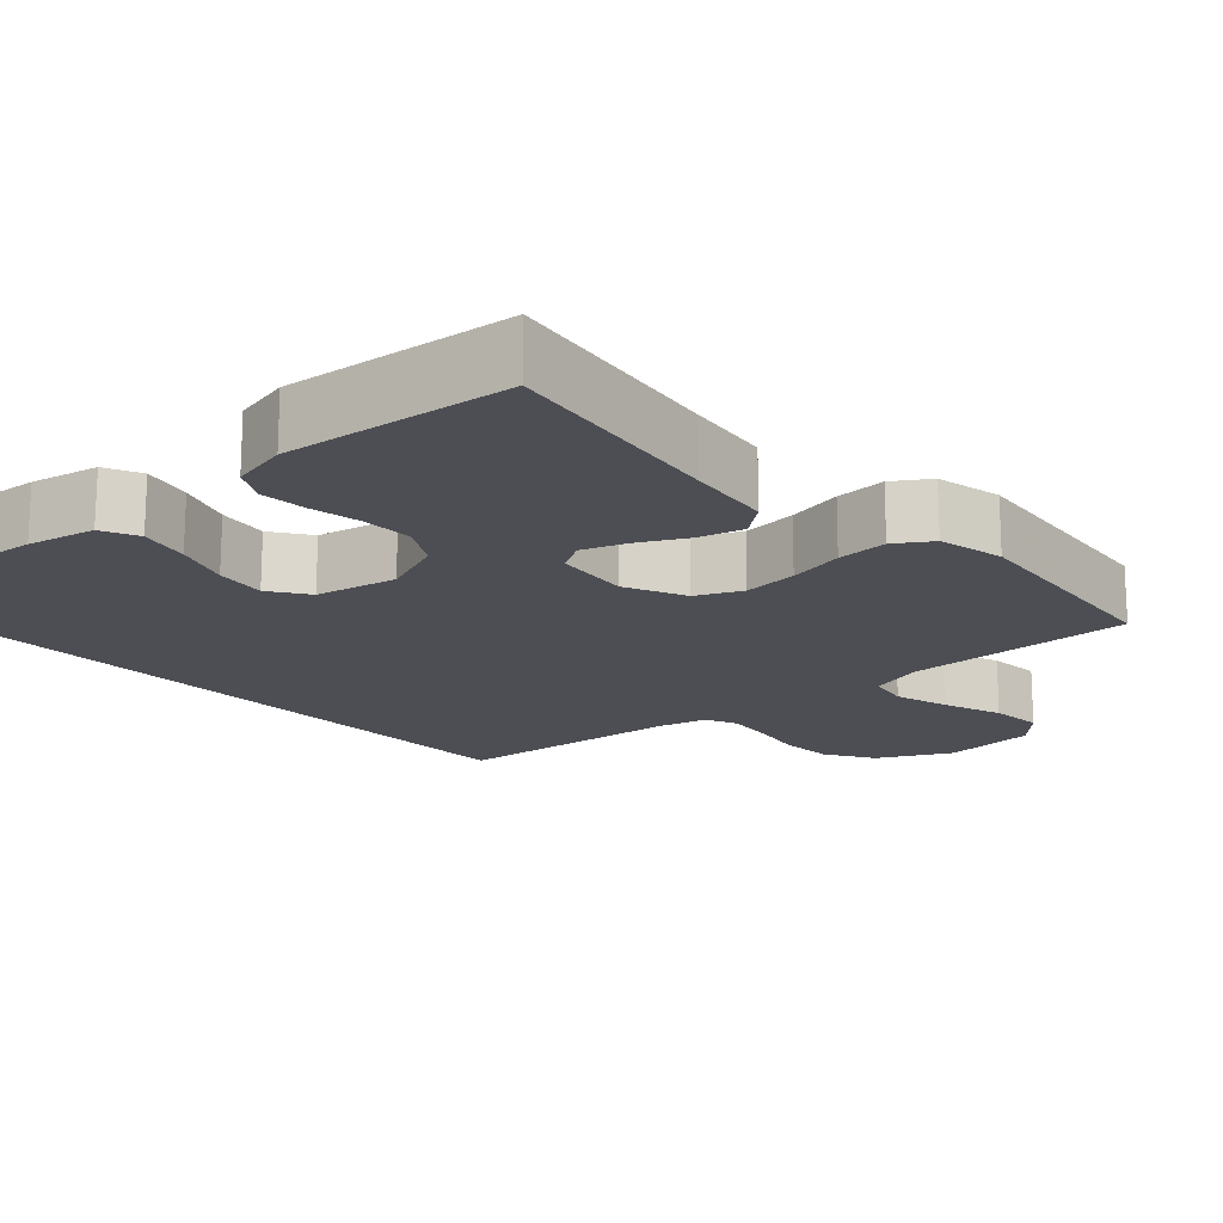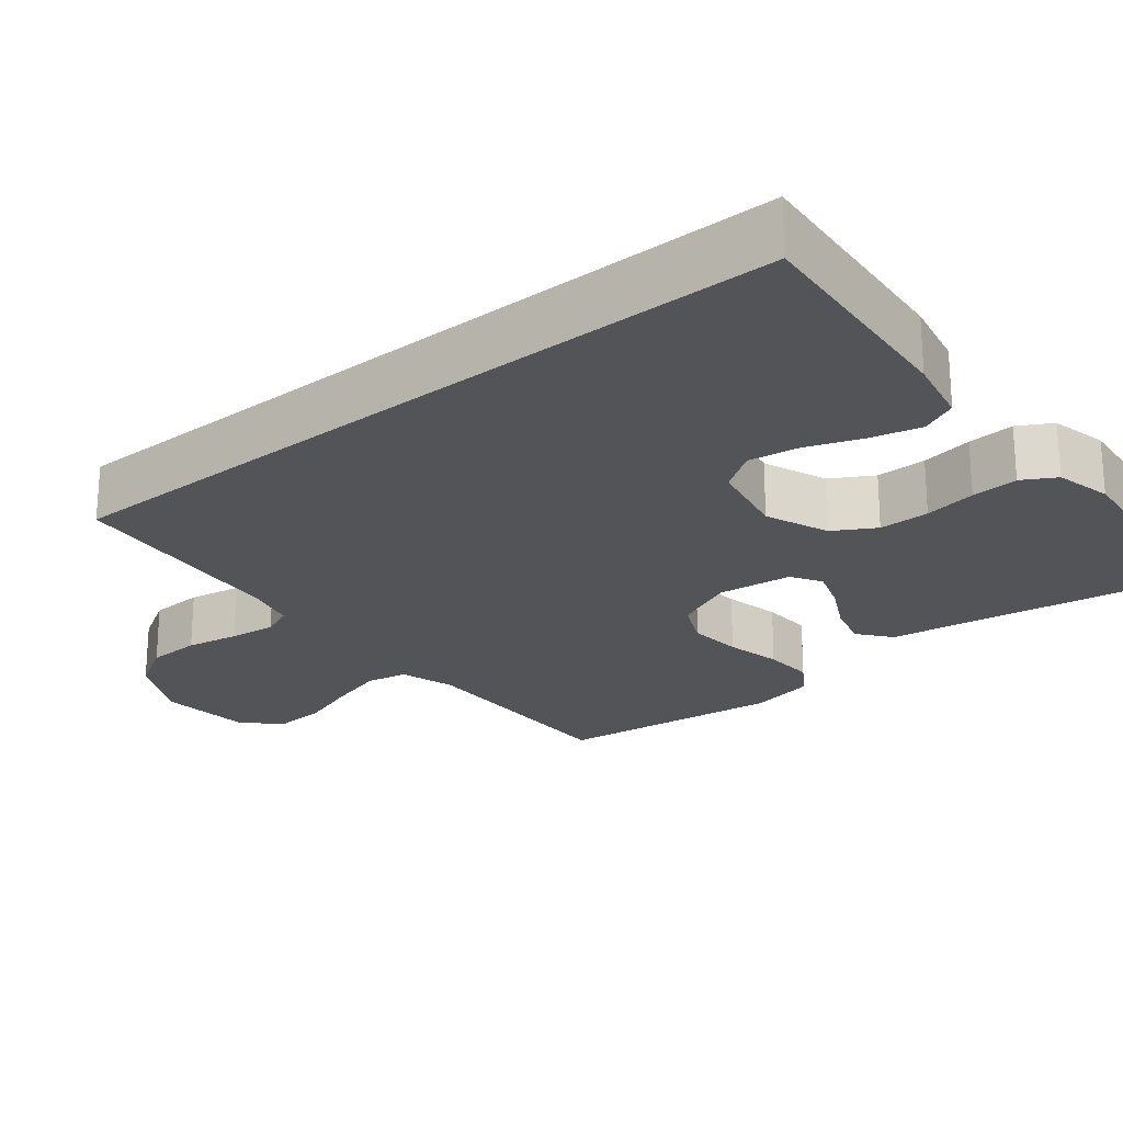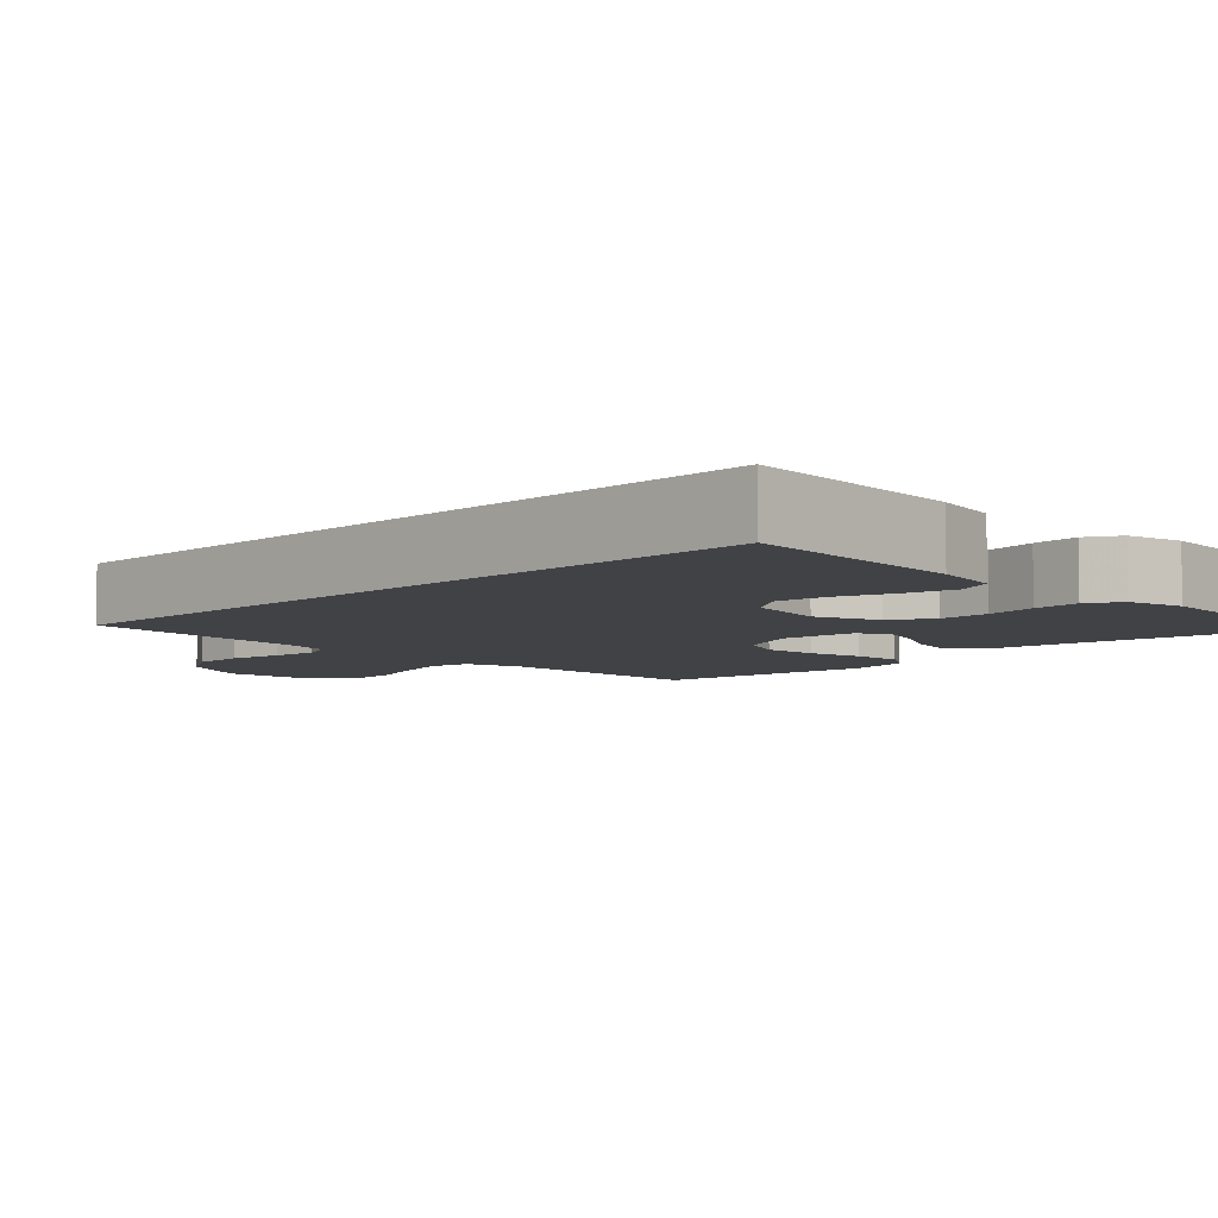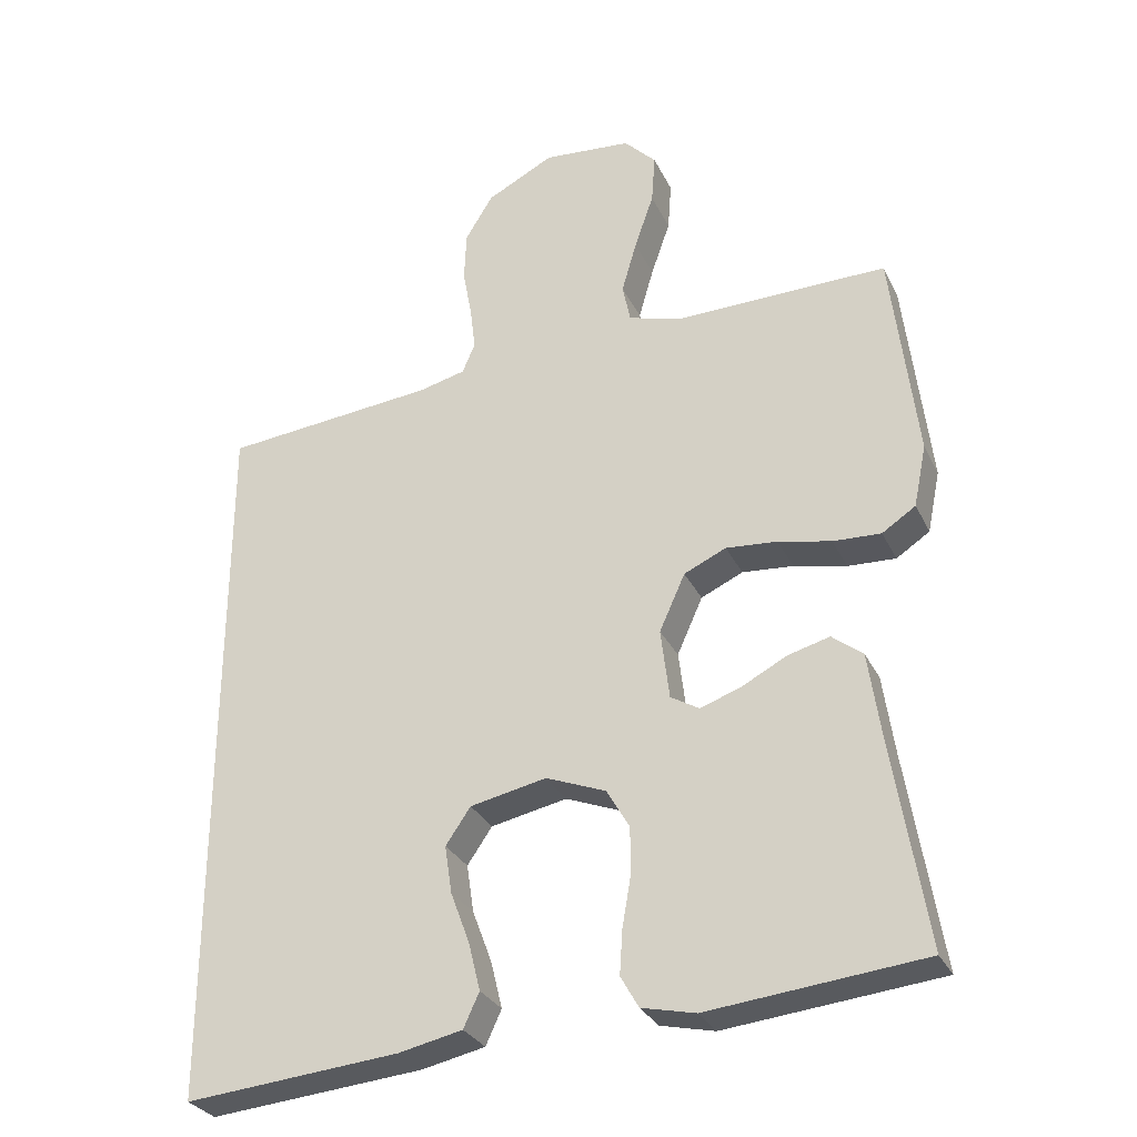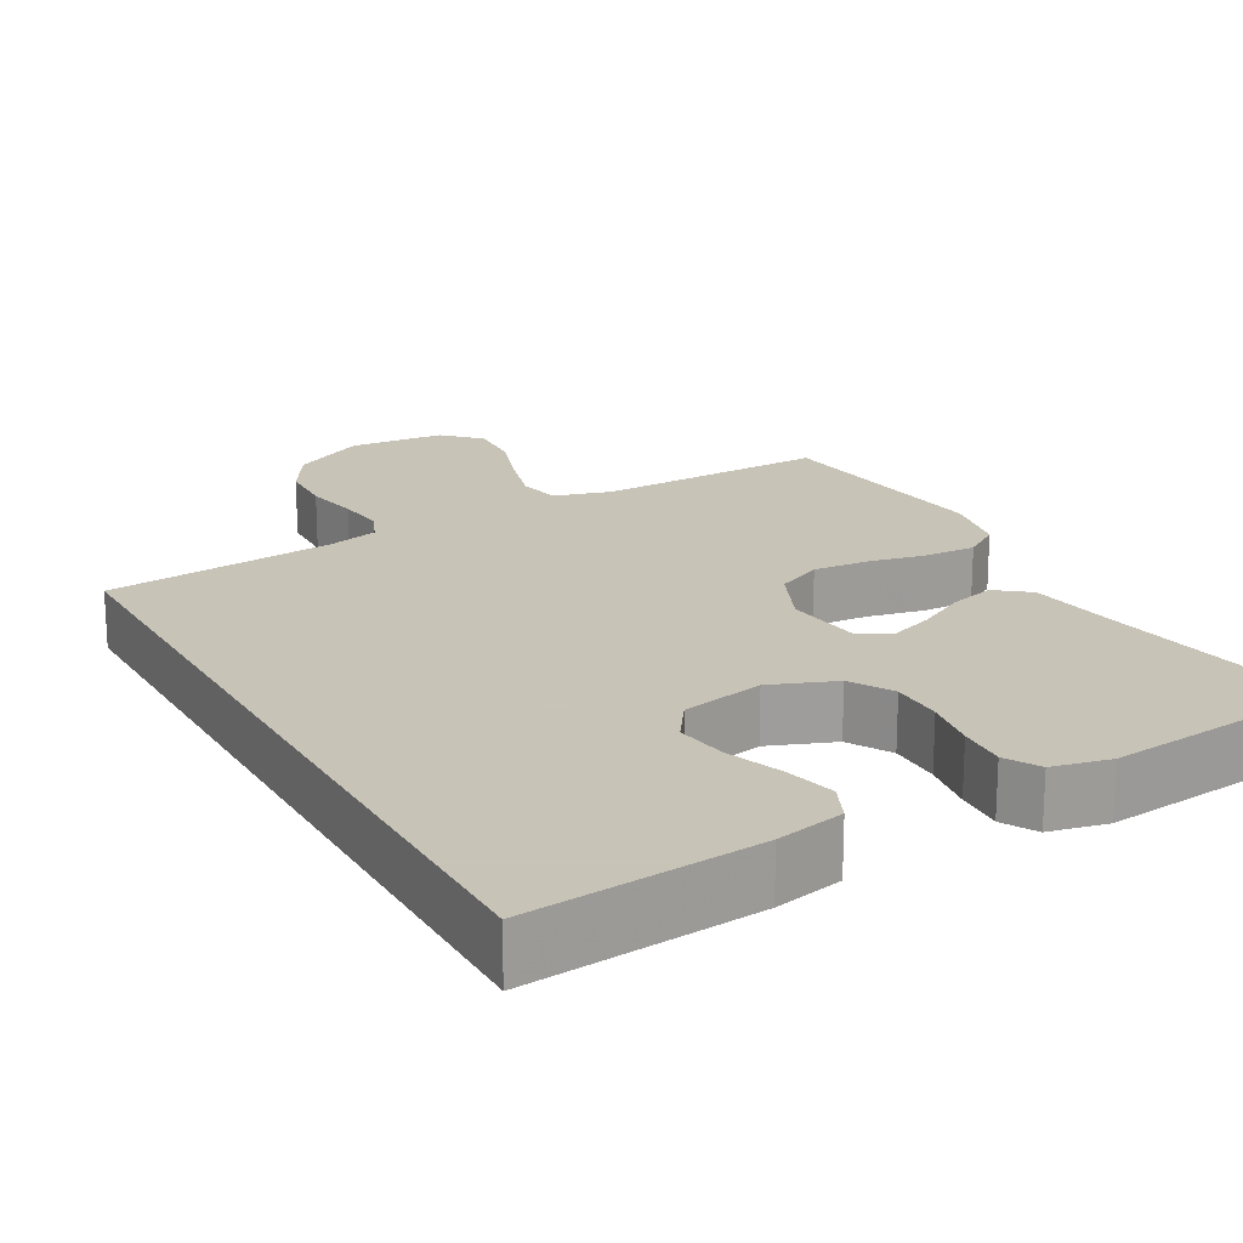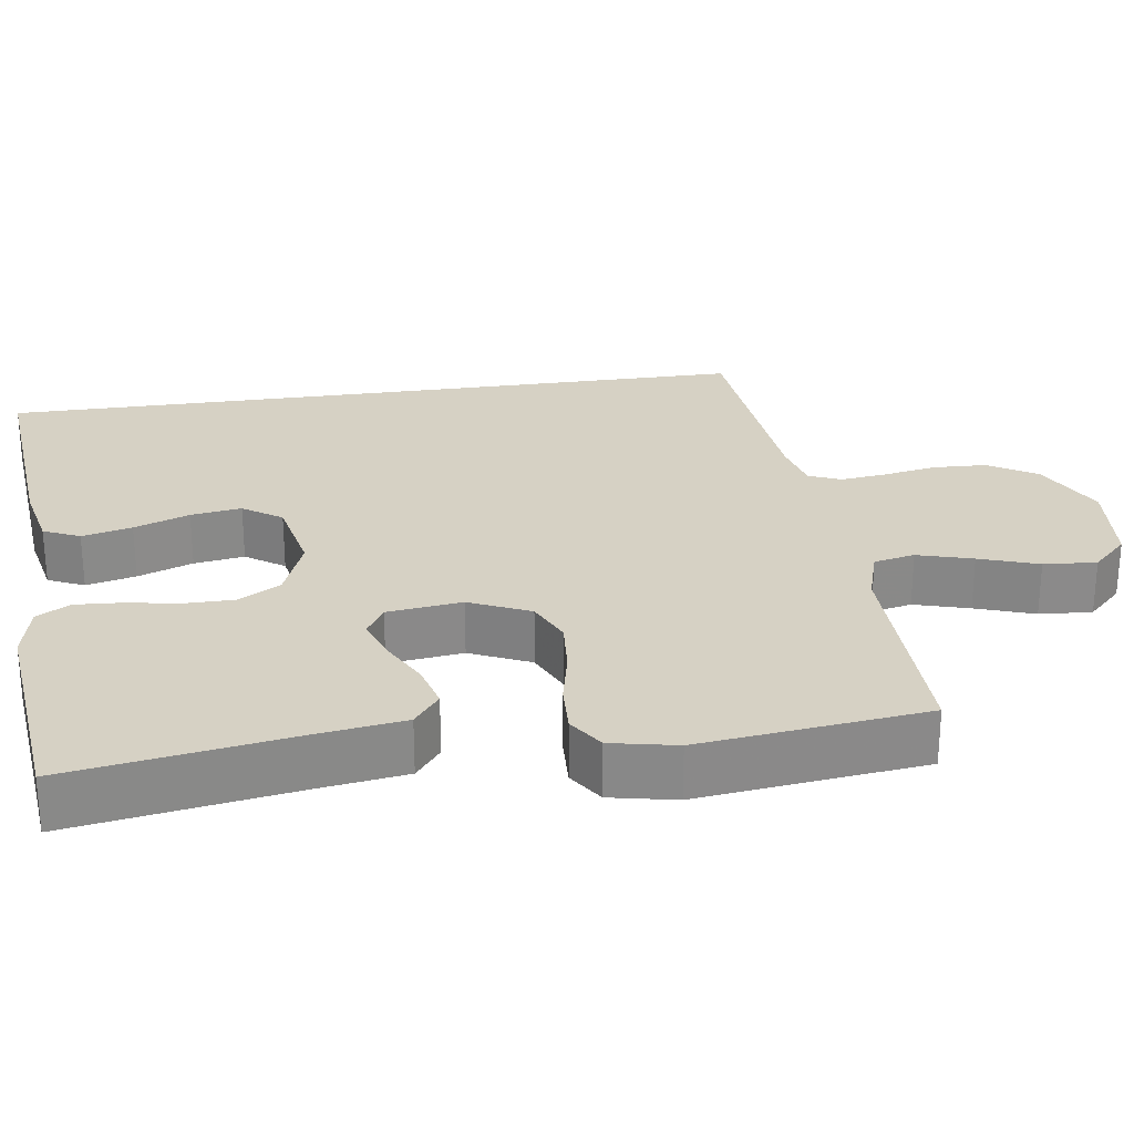
<metadata>
{"format":"obj","ext":"obj","renderer":"f3d","projection":"perspective","resolution":1024,"background":"white","views":[{"elev":-17.3,"azim":-137.5,"up":"+Y"},{"elev":-23.0,"azim":129.1,"up":"+Y"},{"elev":-6.2,"azim":135.0,"up":"+Y"},{"elev":-29.9,"azim":-157.9,"up":"+Z"},{"elev":19.8,"azim":150.5,"up":"+Y"},{"elev":26.7,"azim":-98.3,"up":"+Y"}]}
</metadata>
<code>
v -0.5 0.07 -0.5
v -0.452 0.07 -0.2
v -0.436 0.07 -0.088
v -0.393 0.07 -0.054
v -0.334 0.07 -0.07
v -0.271 0.07 -0.103
v -0.214 0.07 -0.123
v -0.174 0.07 -0.099
v -0.162 0.07 0
v -0.198 0.07 0.08
v -0.257 0.07 0.107
v -0.329 0.07 0.101
v -0.403 0.07 0.085
v -0.47 0.07 0.082
v -0.517 0.07 0.113
v -0.535 0.07 0.2
v -0.5 0.07 0.5
v -0.2 0.07 0.495
v -0.127 0.07 0.517
v -0.116 0.07 0.571
v -0.137 0.07 0.644
v -0.164 0.07 0.722
v -0.169 0.07 0.792
v -0.124 0.07 0.838
v 0 0.07 0.849
v 0.095 0.07 0.8
v 0.134 0.07 0.736
v 0.137 0.07 0.665
v 0.124 0.07 0.595
v 0.117 0.07 0.534
v 0.135 0.07 0.492
v 0.2 0.07 0.476
v 0.5 0.07 0.447
v 0.5 0.07 -0.557
v 0.2 0.07 -0.53
v 0.111 0.07 -0.511
v 0.089 0.07 -0.463
v 0.105 0.07 -0.397
v 0.132 0.07 -0.324
v 0.142 0.07 -0.257
v 0.107 0.07 -0.206
v 0 0.07 -0.184
v -0.084 0.07 -0.217
v -0.116 0.07 -0.272
v -0.116 0.07 -0.339
v -0.104 0.07 -0.408
v -0.1 0.07 -0.47
v -0.125 0.07 -0.514
v -0.2 0.07 -0.531
v -0.5 0 -0.5
v -0.452 0 -0.2
v -0.436 0 -0.088
v -0.393 0 -0.054
v -0.334 0 -0.07
v -0.271 0 -0.103
v -0.214 0 -0.123
v -0.174 0 -0.099
v -0.162 0 0
v -0.198 0 0.08
v -0.257 0 0.107
v -0.329 0 0.101
v -0.403 0 0.085
v -0.47 0 0.082
v -0.517 0 0.113
v -0.535 0 0.2
v -0.5 0 0.5
v -0.2 0 0.495
v -0.127 0 0.517
v -0.116 0 0.571
v -0.137 0 0.644
v -0.164 0 0.722
v -0.169 0 0.792
v -0.124 0 0.838
v 0 0 0.849
v 0.095 0 0.8
v 0.134 0 0.736
v 0.137 0 0.665
v 0.124 0 0.595
v 0.117 0 0.534
v 0.135 0 0.492
v 0.2 0 0.476
v 0.5 0 0.447
v 0.5 0 -0.557
v 0.2 0 -0.53
v 0.111 0 -0.511
v 0.089 0 -0.463
v 0.105 0 -0.397
v 0.132 0 -0.324
v 0.142 0 -0.257
v 0.107 0 -0.206
v 0 0 -0.184
v -0.084 0 -0.217
v -0.116 0 -0.272
v -0.116 0 -0.339
v -0.104 0 -0.408
v -0.1 0 -0.47
v -0.125 0 -0.514
v -0.2 0 -0.531
f 49 1 2
f 48 49 2
f 47 48 2
f 46 47 2
f 45 46 2
f 4 5 6
f 3 4 6
f 2 3 6
f 45 2 6
f 44 45 6
f 43 44 6 7
f 42 43 7 8
f 41 42 8 9
f 37 38 39
f 36 37 39
f 35 36 39
f 34 35 39
f 33 34 39
f 33 39 40
f 32 33 40 41
f 27 28 29
f 26 27 29
f 25 26 29
f 24 25 29
f 23 24 29
f 22 23 29
f 21 22 29
f 20 21 29 30
f 19 20 30 31
f 16 17 18
f 15 16 18
f 14 15 18
f 13 14 18
f 12 13 18
f 19 31 32
f 18 19 32
f 12 18 32
f 11 12 32
f 41 9 10
f 32 41 10
f 10 11 32
f 51 50 98
f 51 98 97
f 51 97 96
f 51 96 95
f 51 95 94
f 55 54 53
f 55 53 52
f 55 52 51
f 55 51 94
f 55 94 93
f 56 55 93 92
f 57 56 92 91
f 58 57 91 90
f 88 87 86
f 88 86 85
f 88 85 84
f 88 84 83
f 88 83 82
f 89 88 82
f 90 89 82 81
f 78 77 76
f 78 76 75
f 78 75 74
f 78 74 73
f 78 73 72
f 78 72 71
f 78 71 70
f 79 78 70 69
f 80 79 69 68
f 67 66 65
f 67 65 64
f 67 64 63
f 67 63 62
f 67 62 61
f 81 80 68
f 81 68 67
f 81 67 61
f 81 61 60
f 59 58 90
f 59 90 81
f 81 60 59
f 1 50 51 2
f 2 51 52 3
f 3 52 53 4
f 4 53 54 5
f 5 54 55 6
f 6 55 56 7
f 7 56 57 8
f 8 57 58 9
f 9 58 59 10
f 10 59 60 11
f 11 60 61 12
f 12 61 62 13
f 13 62 63 14
f 14 63 64 15
f 15 64 65 16
f 16 65 66 17
f 17 66 67 18
f 18 67 68 19
f 19 68 69 20
f 20 69 70 21
f 21 70 71 22
f 22 71 72 23
f 23 72 73 24
f 24 73 74 25
f 25 74 75 26
f 26 75 76 27
f 27 76 77 28
f 28 77 78 29
f 29 78 79 30
f 30 79 80 31
f 31 80 81 32
f 32 81 82 33
f 33 82 83 34
f 34 83 84 35
f 35 84 85 36
f 36 85 86 37
f 37 86 87 38
f 38 87 88 39
f 39 88 89 40
f 40 89 90 41
f 41 90 91 42
f 42 91 92 43
f 43 92 93 44
f 44 93 94 45
f 45 94 95 46
f 46 95 96 47
f 47 96 97 48
f 48 97 98 49
f 49 98 50 1

</code>
